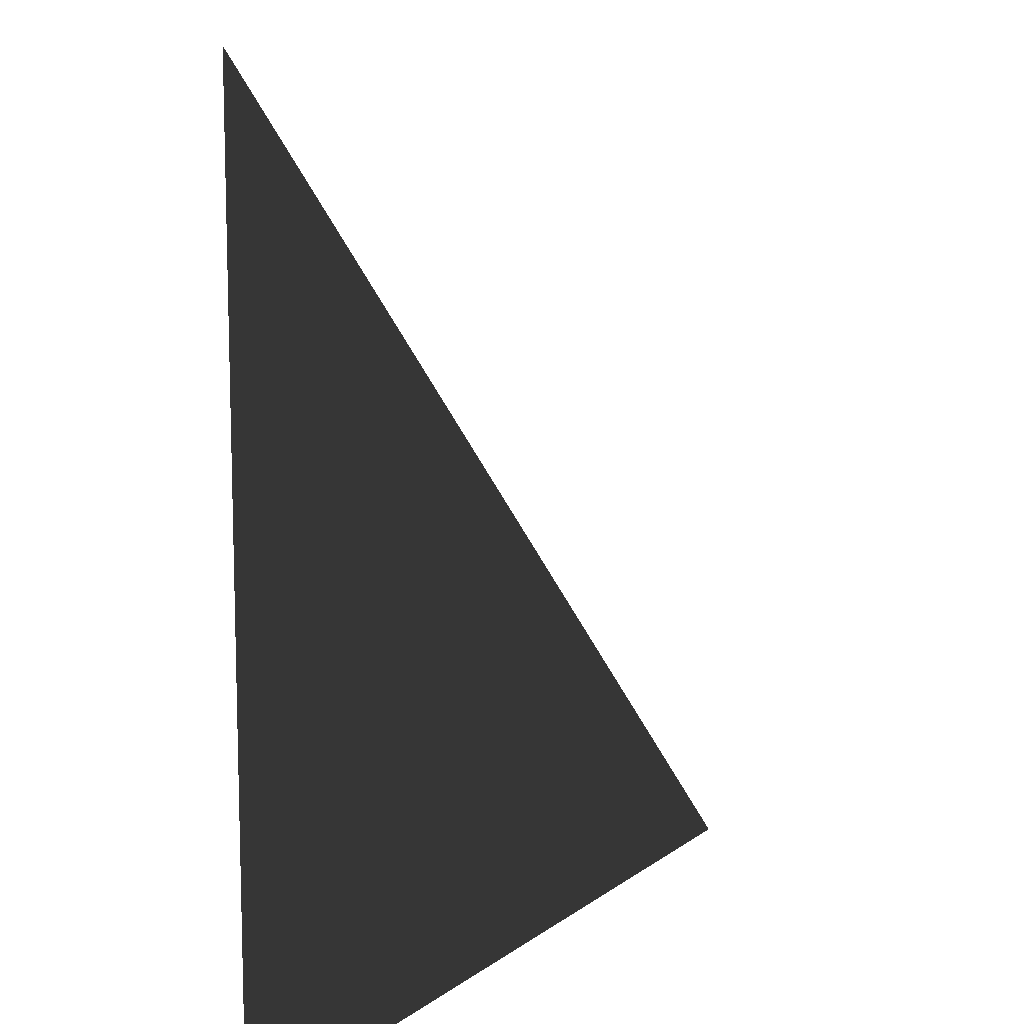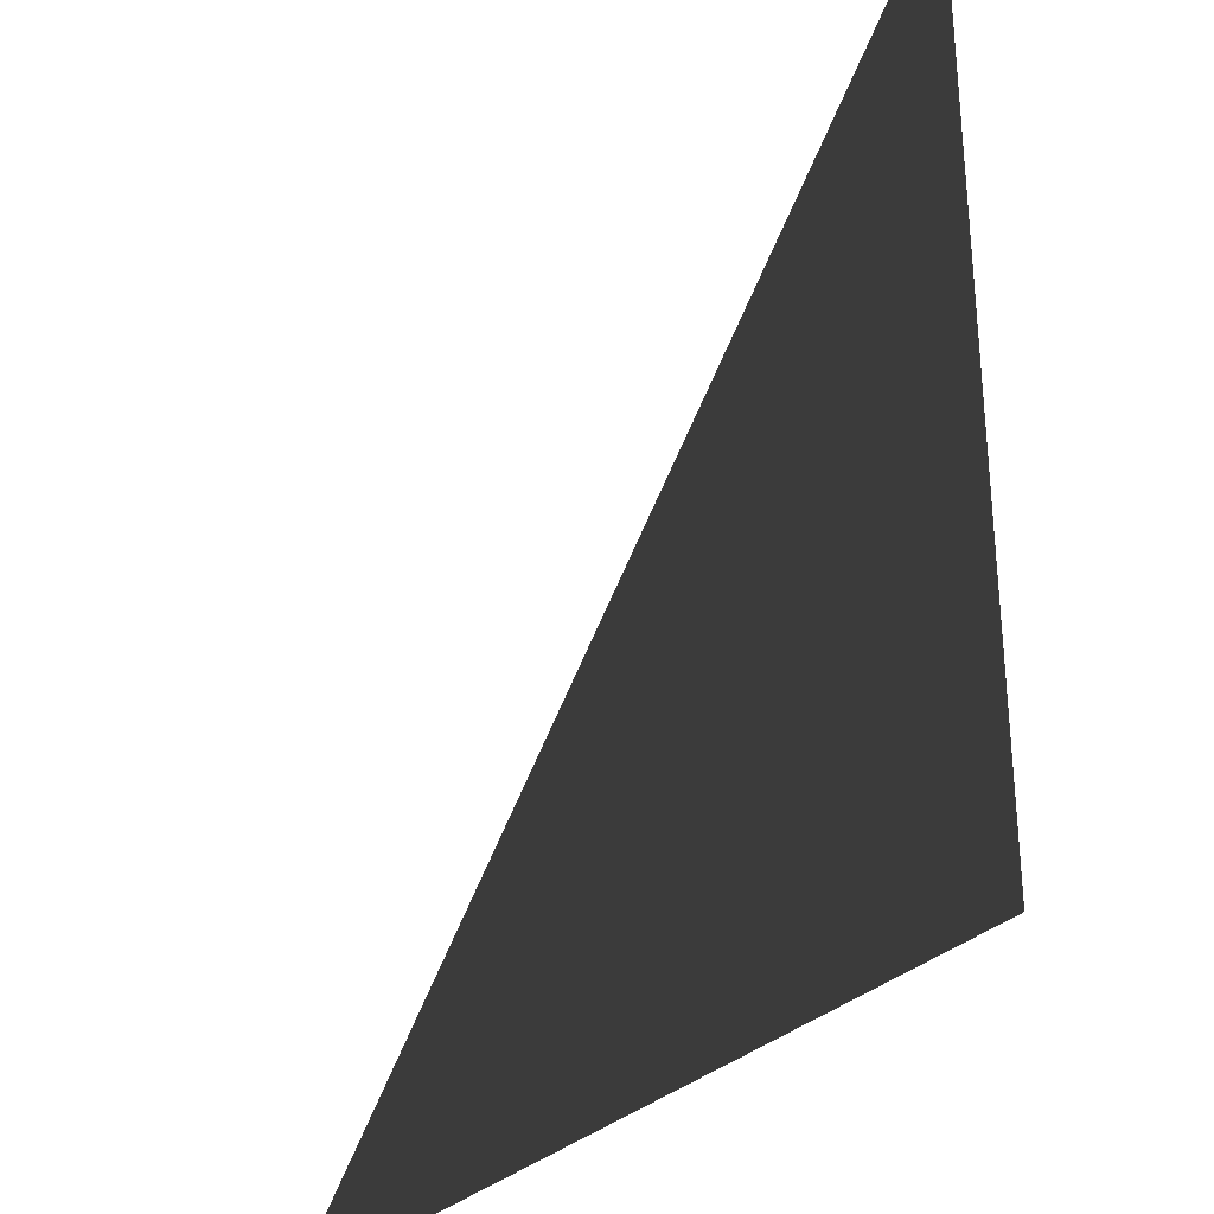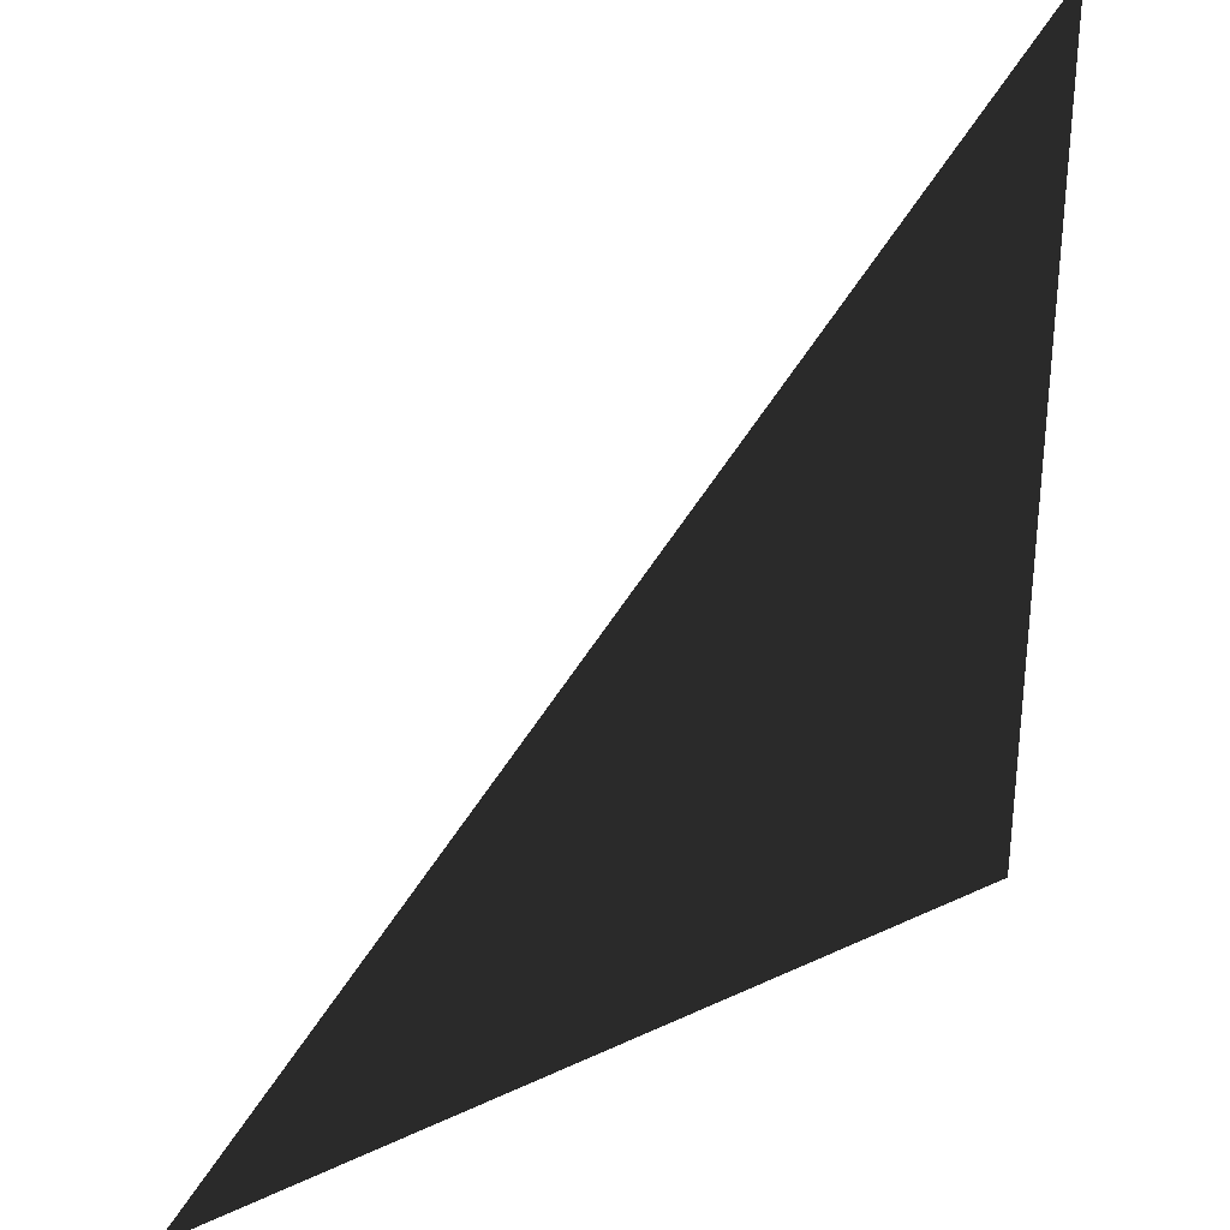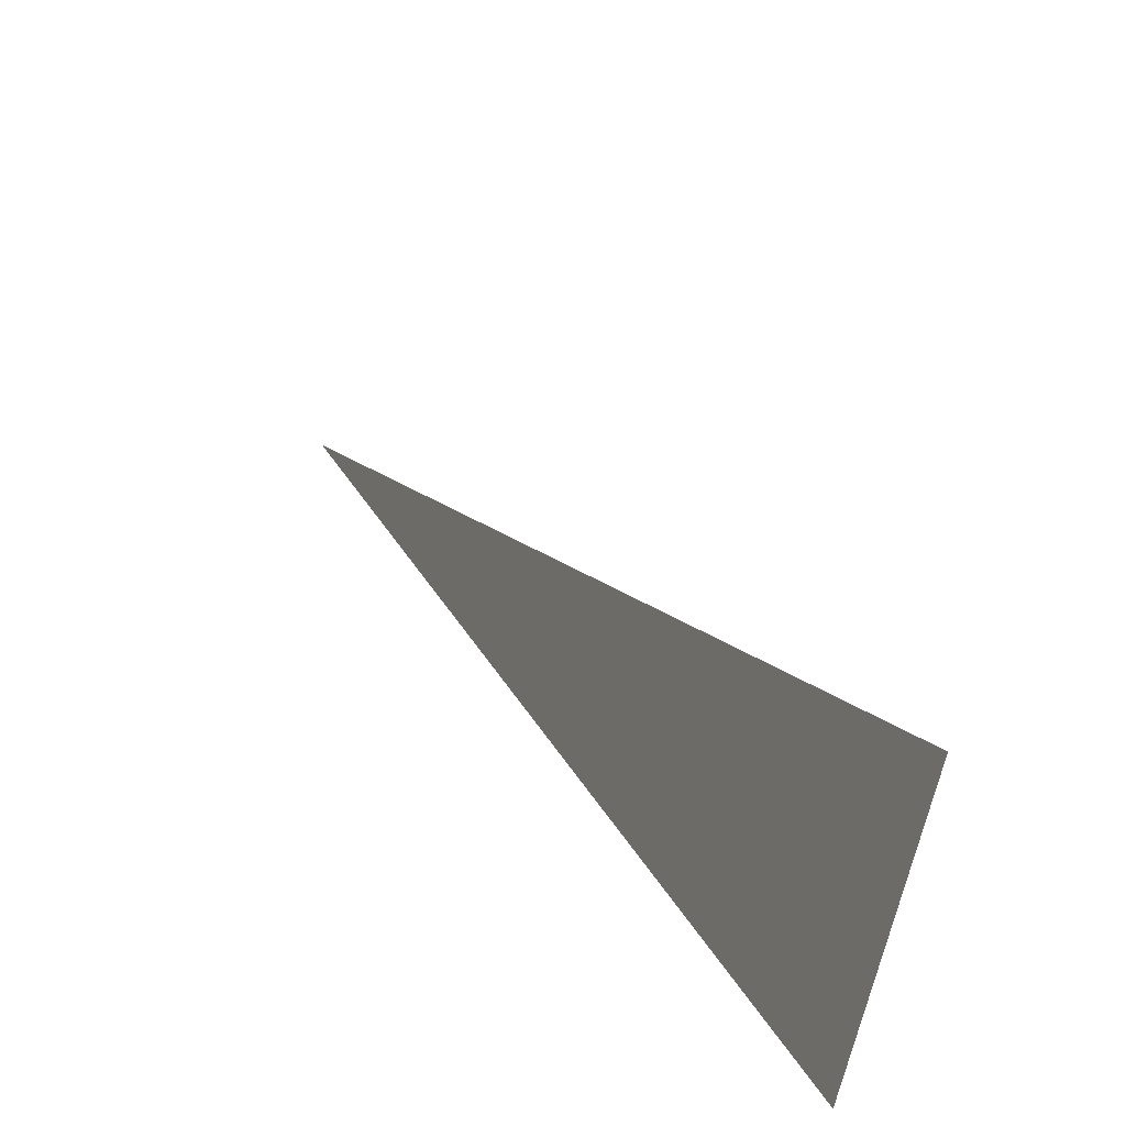
<metadata>
{"format":"obj","ext":"obj","renderer":"f3d","projection":"perspective","resolution":1024,"background":"white","views":[{"elev":11.2,"azim":120.3,"up":"+Y"},{"elev":-31.5,"azim":53.8,"up":"+Y"},{"elev":31.9,"azim":-33.6,"up":"+Y"},{"elev":63.6,"azim":54.5,"up":"+Y"}]}
</metadata>
<code>
o #ID2465
v -0.02745 0.6129 0.007864
v -0.02745 0.6246 0.007864
v -0.03914 0.6129 0.007864
v -0.03914 0.6129 0.007864
v -0.02745 0.6246 0.007864
v -0.02745 0.6129 0.007864
f 3 2 1
f 6 5 4

</code>
